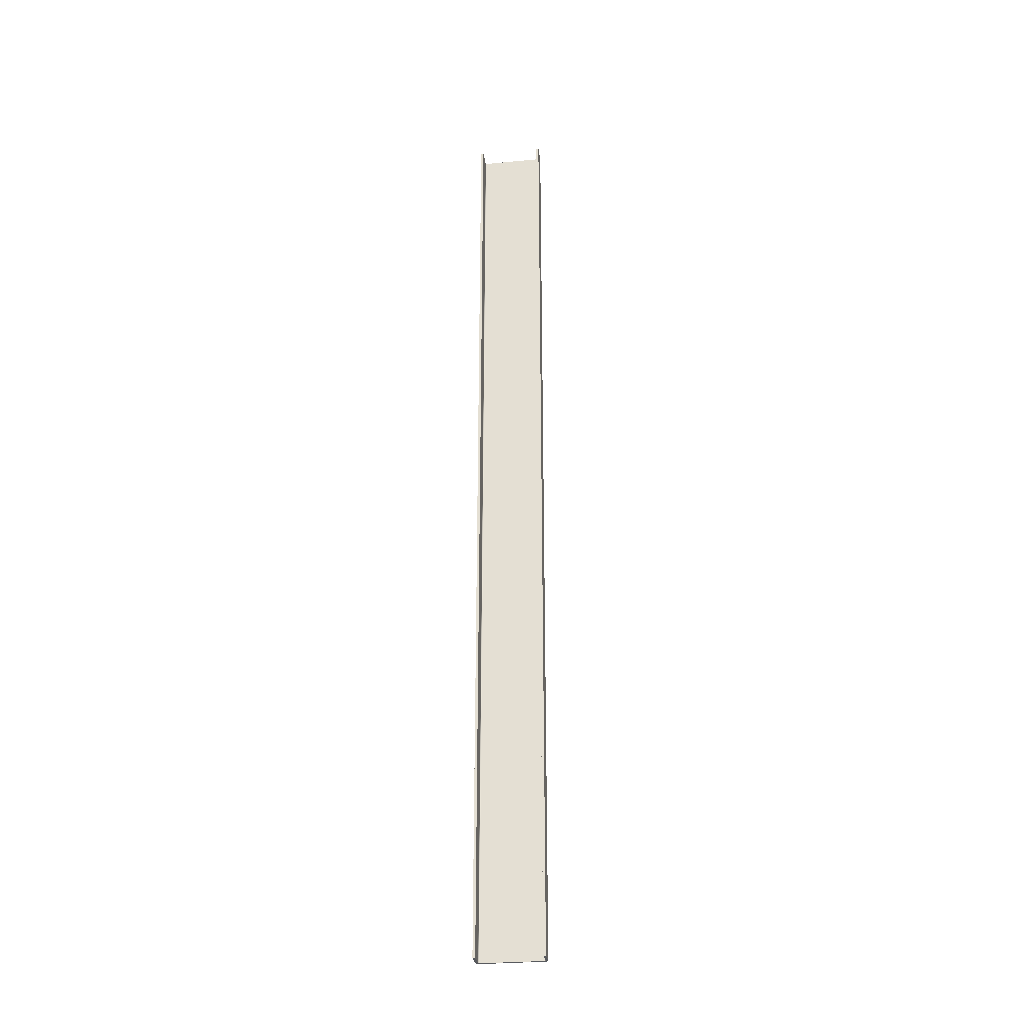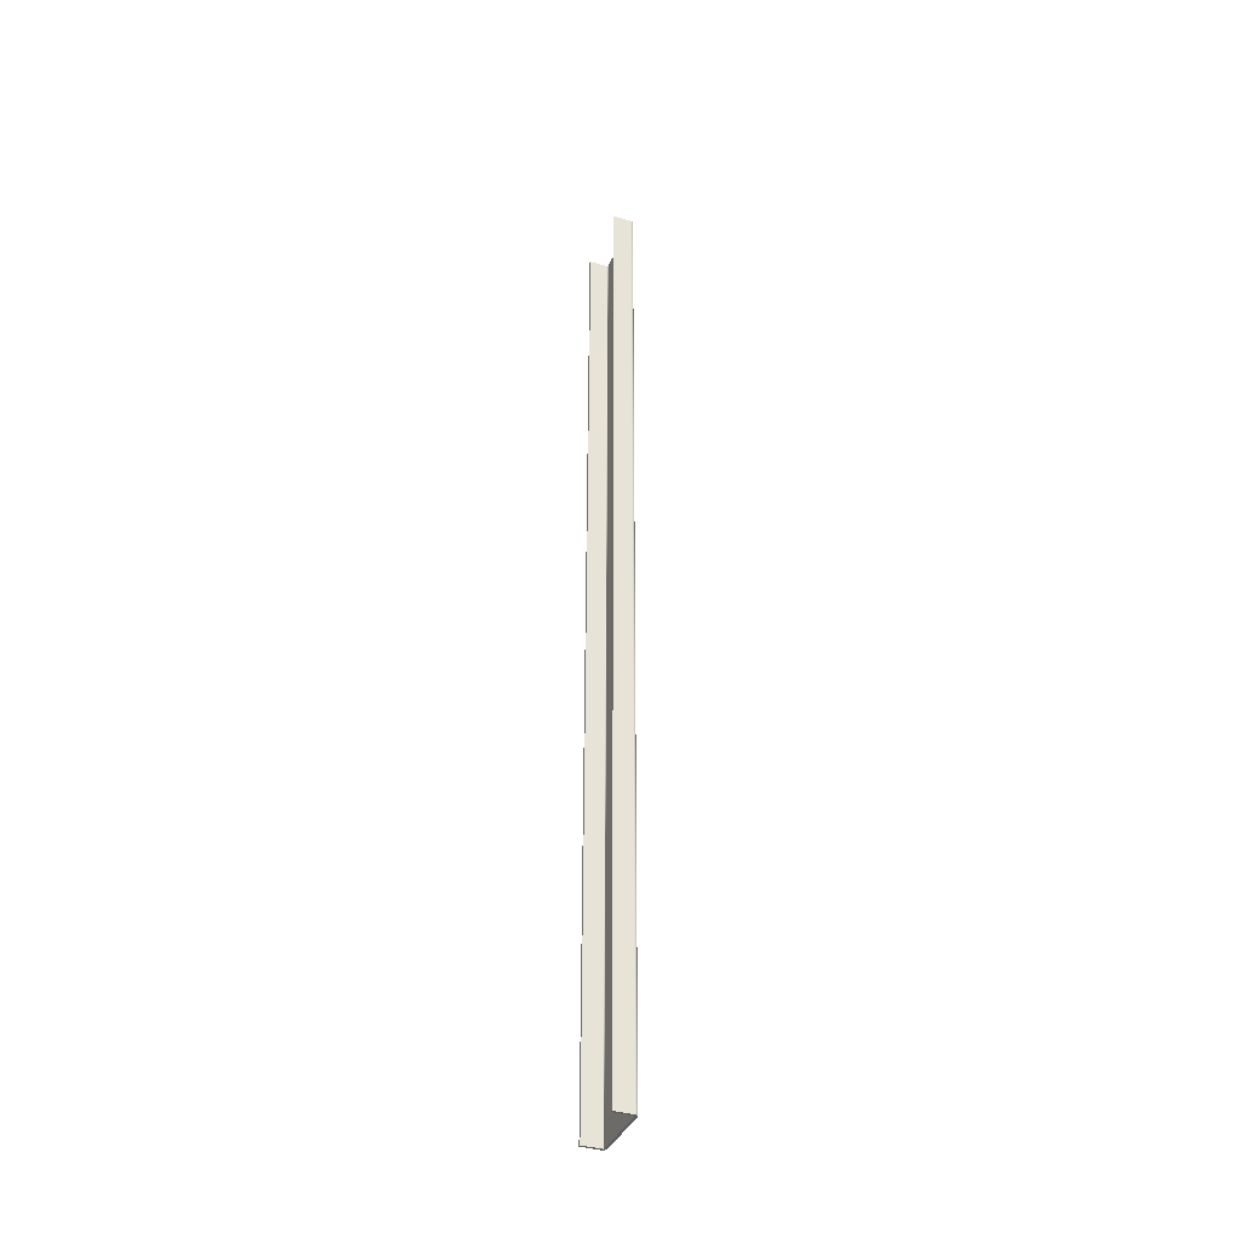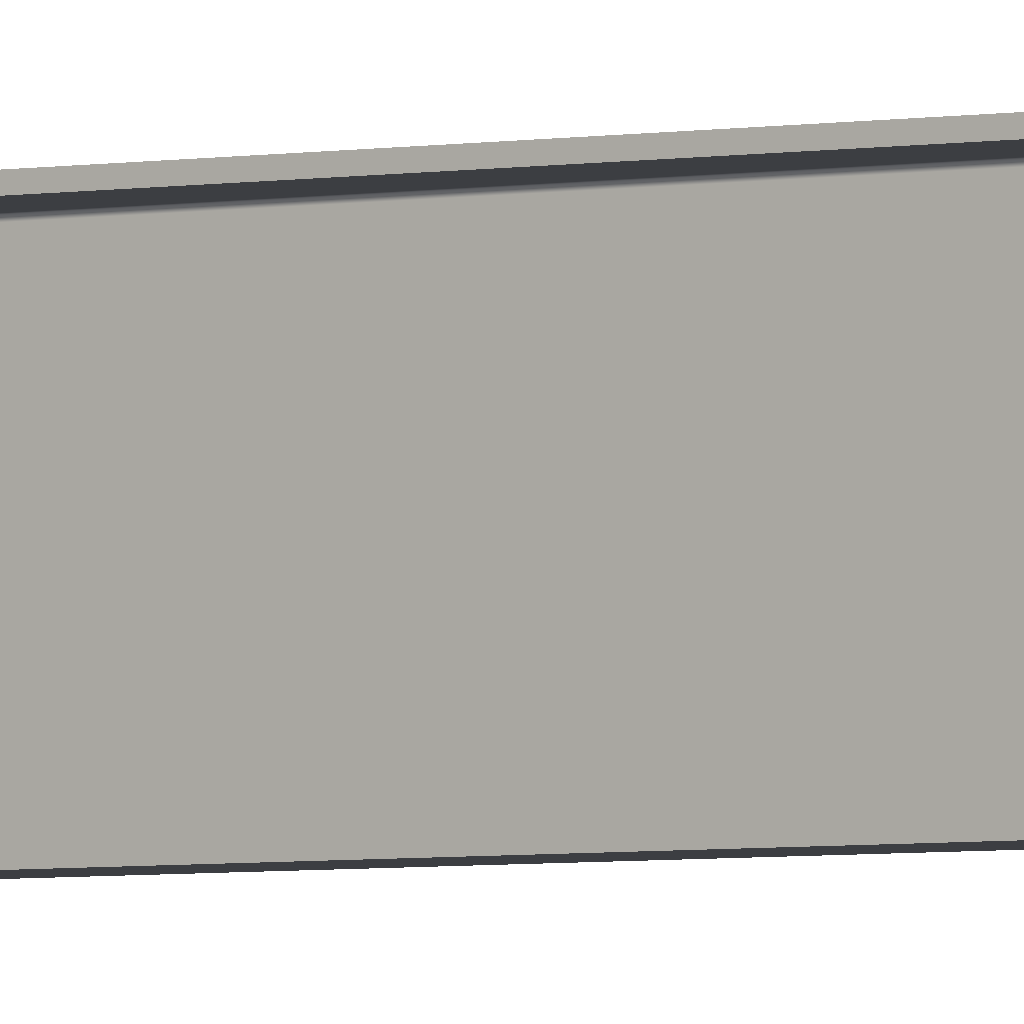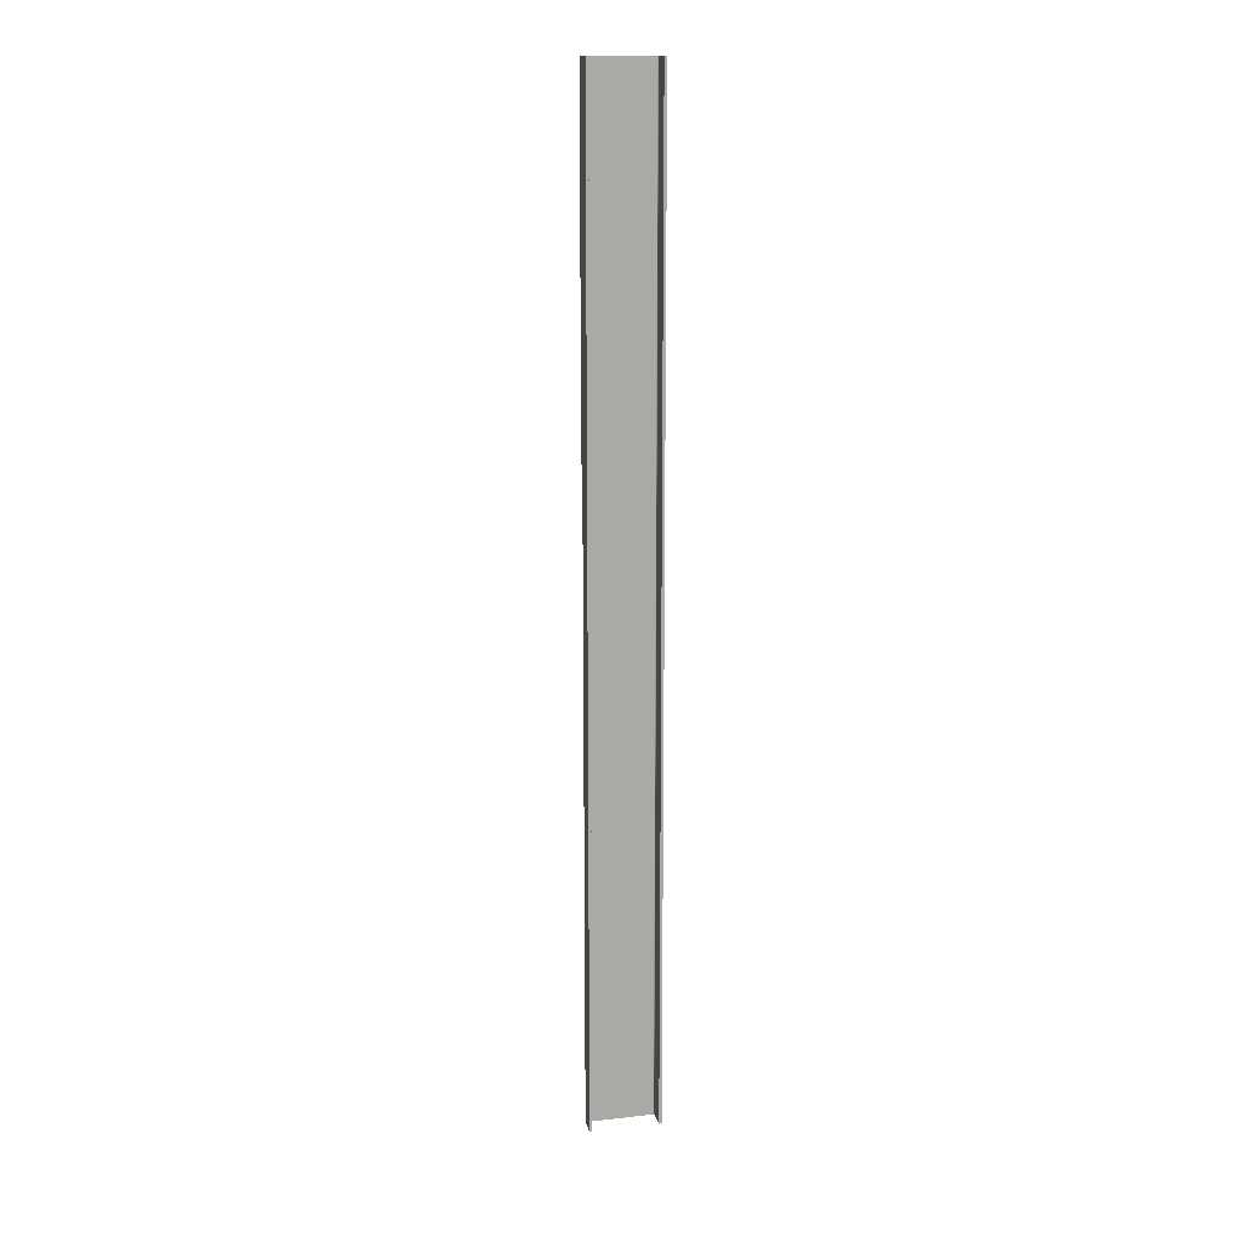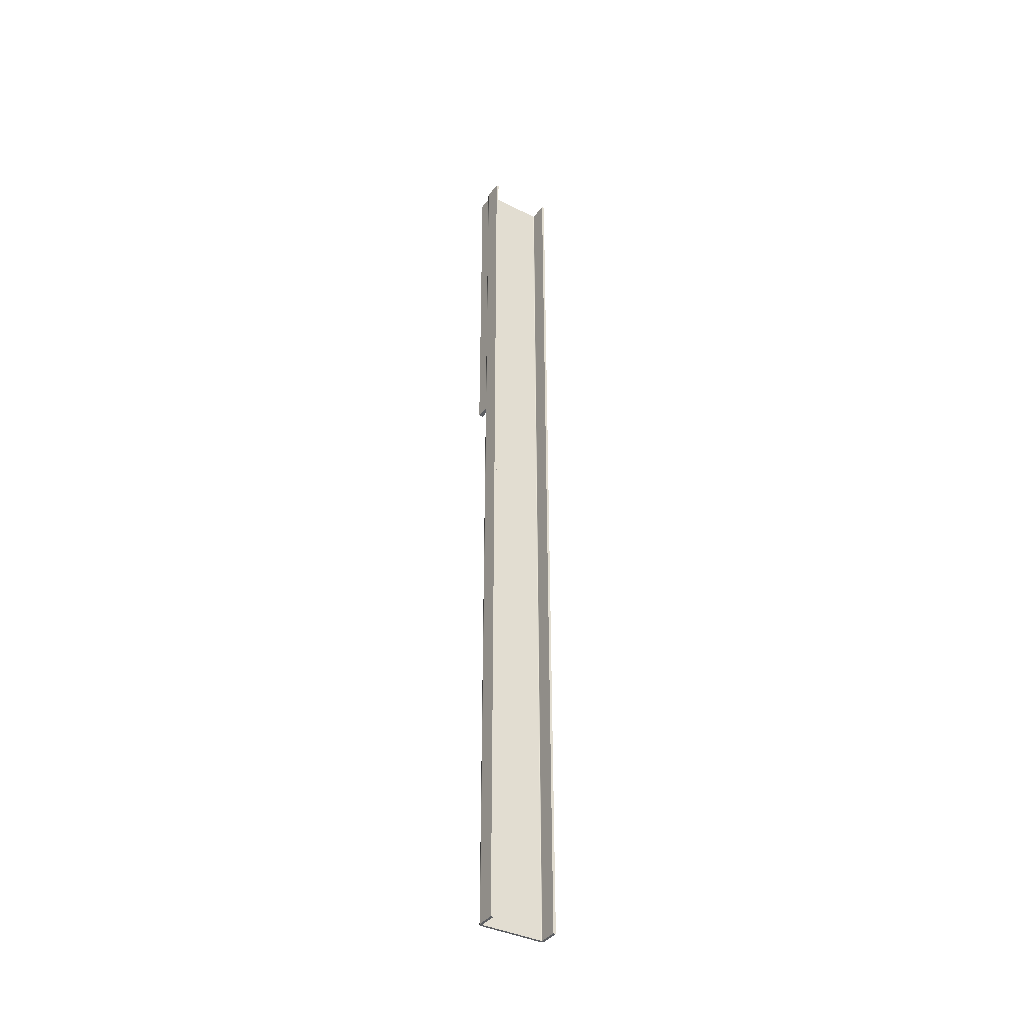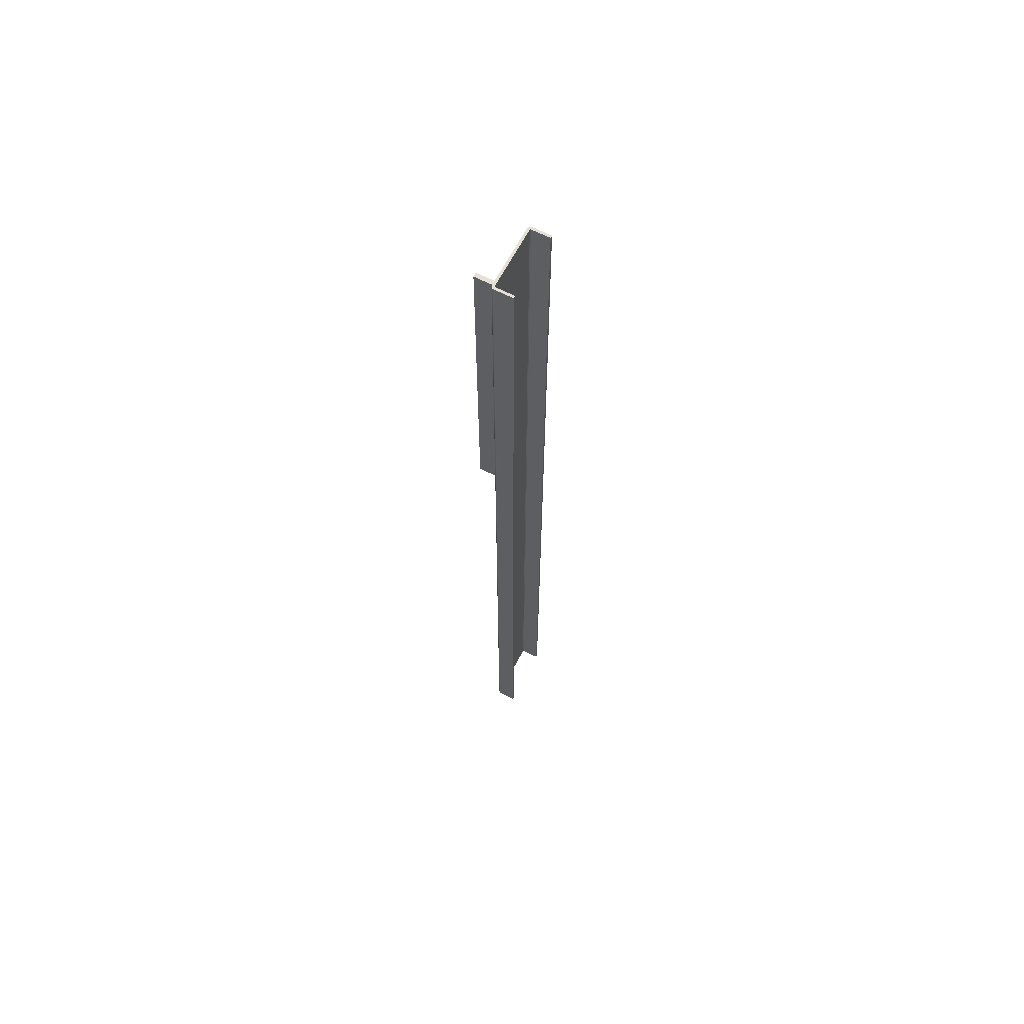
<metadata>
{"format":"obj","ext":"obj","renderer":"f3d","projection":"perspective","resolution":1024,"background":"white","views":[{"elev":-29.0,"azim":-82.1,"up":"+Y"},{"elev":-37.4,"azim":-21.4,"up":"+Y"},{"elev":-3.3,"azim":-53.8,"up":"+Z"},{"elev":14.5,"azim":-103.3,"up":"+Y"},{"elev":-38.2,"azim":-122.3,"up":"+Y"},{"elev":64.3,"azim":-152.6,"up":"+Y"}]}
</metadata>
<code>
v 40.3 140 9.25
v 35 140 9.25
v 35 140 10
v 40.3 140 10
v 40.8 140 9.866
v 41.17 140 9.5
v 41.3 140 9
v 41.3 140 -7.75
v 46.3 140 -7.75
v 46.3 140 -9
v 41.3 140 -9
v 41.17 140 -9.5
v 40.8 140 -9.866
v 40.3 140 -10
v 35 140 -10
v 35 140 -9.25
v 40.3 140 -9.25
v 40.42 140 -9.217
v 40.52 140 -9.125
v 40.55 140 -9
v 40.55 140 9
v 40.52 140 9.125
v 40.42 140 9.217
v 35 -140 9.25
v 35 140 9.25
v 40.3 140 9.25
v 40.3 -140 9.25
v 46.3 140 -9
v 46.3 140 -7.75
v 46.3 40 -7.75
v 46.3 40 -9
v 41.3 140 -9
v 46.3 140 -9
v 46.3 40 -9
v 41.3 40 -9
v 40.55 -140 9
v 40.55 140 9
v 40.55 140 -9
v 40.55 -140 -9
v 35 -140 -10
v 35 140 -10
v 40.3 140 -10
v 40.3 -140 -10
v 40.3 -140 9.25
v 40.3 140 9.25
v 40.42 140 9.217
v 40.52 140 9.125
v 40.55 140 9
v 40.55 -140 9
v 40.52 -140 9.125
v 40.42 -140 9.217
v 35 -140 -9.25
v 35 140 -9.25
v 35 140 -10
v 35 -140 -10
v 40.3 -140 10
v 40.3 140 10
v 35 140 10
v 35 -140 10
v 46.3 40 -7.75
v 41.3 40 -7.75
v 41.3 40 -9
v 46.3 40 -9
v 46.3 140 -7.75
v 41.3 140 -7.75
v 41.3 40 -7.75
v 46.3 40 -7.75
v 35 -140 10
v 35 140 10
v 35 140 9.25
v 35 -140 9.25
v 40.55 -140 -9
v 40.55 140 -9
v 40.52 140 -9.125
v 40.42 140 -9.217
v 40.3 140 -9.25
v 40.3 -140 -9.25
v 40.42 -140 -9.217
v 40.52 -140 -9.125
v 35 -140 9.25
v 40.3 -140 9.25
v 40.42 -140 9.217
v 40.52 -140 9.125
v 40.55 -140 9
v 40.55 -140 -9
v 40.52 -140 -9.125
v 40.42 -140 -9.217
v 40.3 -140 -9.25
v 35 -140 -9.25
v 35 -140 -10
v 40.3 -140 -10
v 40.8 -140 -9.866
v 41.17 -140 -9.5
v 41.3 -140 -9
v 41.3 -140 9
v 41.17 -140 9.5
v 40.8 -140 9.866
v 40.3 -140 10
v 35 -140 10
v 41.3 40 -7.75
v 41.3 140 -7.75
v 41.3 140 9
v 41.3 -140 9
v 41.3 -140 -9
v 41.3 40 -9
v 40.3 -140 -9.25
v 40.3 140 -9.25
v 35 140 -9.25
v 35 -140 -9.25
v 41.3 -140 9
v 41.3 140 9
v 41.17 140 9.5
v 40.8 140 9.866
v 40.3 140 10
v 40.3 -140 10
v 40.8 -140 9.866
v 41.17 -140 9.5
v 40.3 -140 -10
v 40.3 140 -10
v 40.8 140 -9.866
v 41.17 140 -9.5
v 41.3 140 -9
v 41.3 40 -9
v 41.3 -140 -9
v 41.17 -140 -9.5
v 40.8 -140 -9.866
f 2 3 1
f 1 3 4
f 1 4 23
f 23 4 5
f 23 5 22
f 22 5 21
f 21 5 6
f 21 6 7
f 7 8 21
f 21 8 20
f 20 8 11
f 20 11 12
f 8 9 11
f 11 9 10
f 12 13 20
f 20 13 19
f 19 13 18
f 18 13 14
f 18 14 17
f 17 14 16
f 16 14 15
f 25 26 24
f 24 26 27
f 28 29 31
f 31 29 30
f 32 33 35
f 35 33 34
f 37 38 36
f 36 38 39
f 41 42 40
f 40 42 43
f 44 45 51
f 51 45 46
f 51 46 50
f 50 46 47
f 50 47 49
f 49 47 48
f 53 54 52
f 52 54 55
f 57 58 56
f 56 58 59
f 61 62 60
f 60 62 63
f 64 65 67
f 67 65 66
f 69 70 68
f 68 70 71
f 72 73 79
f 79 73 74
f 79 74 78
f 78 74 75
f 78 75 77
f 77 75 76
f 80 81 99
f 99 81 98
f 98 81 82
f 98 82 83
f 98 83 97
f 97 83 84
f 97 84 96
f 96 84 95
f 95 84 94
f 94 84 85
f 94 85 93
f 93 85 92
f 92 85 86
f 92 86 91
f 91 86 87
f 91 87 88
f 88 89 91
f 91 89 90
f 101 102 100
f 100 102 103
f 100 103 104
f 104 105 100
f 107 108 106
f 106 108 109
f 110 111 117
f 117 111 112
f 117 112 113
f 114 115 113
f 113 115 116
f 113 116 117
f 118 119 126
f 126 119 120
f 126 120 121
f 122 123 121
f 121 123 125
f 121 125 126
f 123 124 125

</code>
